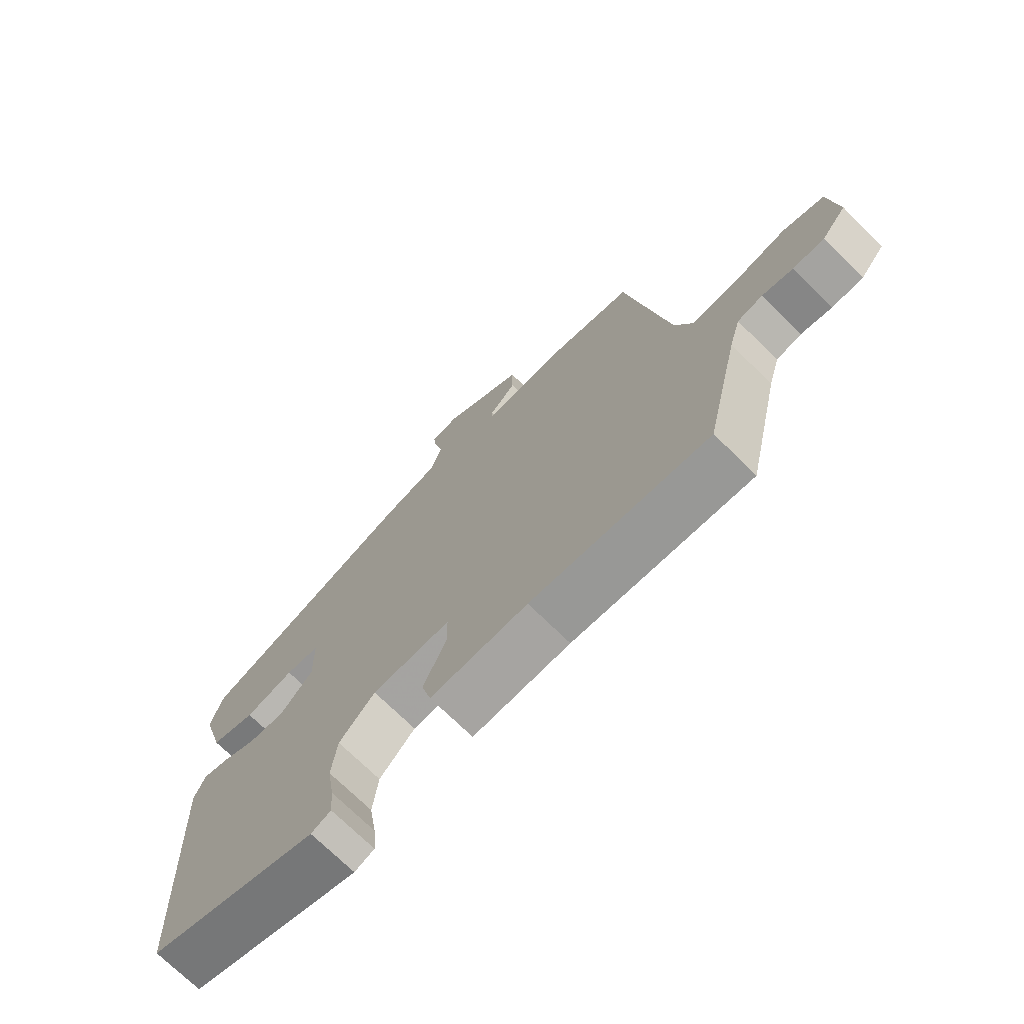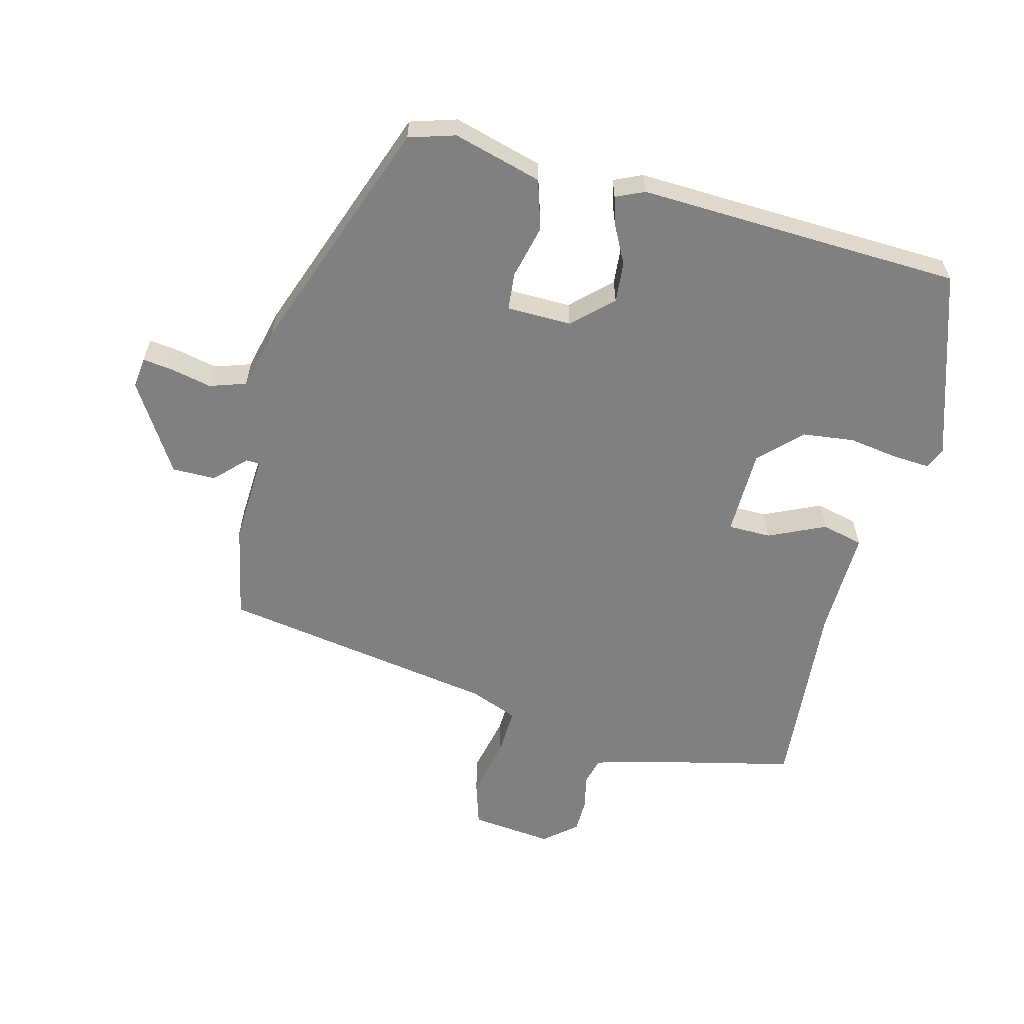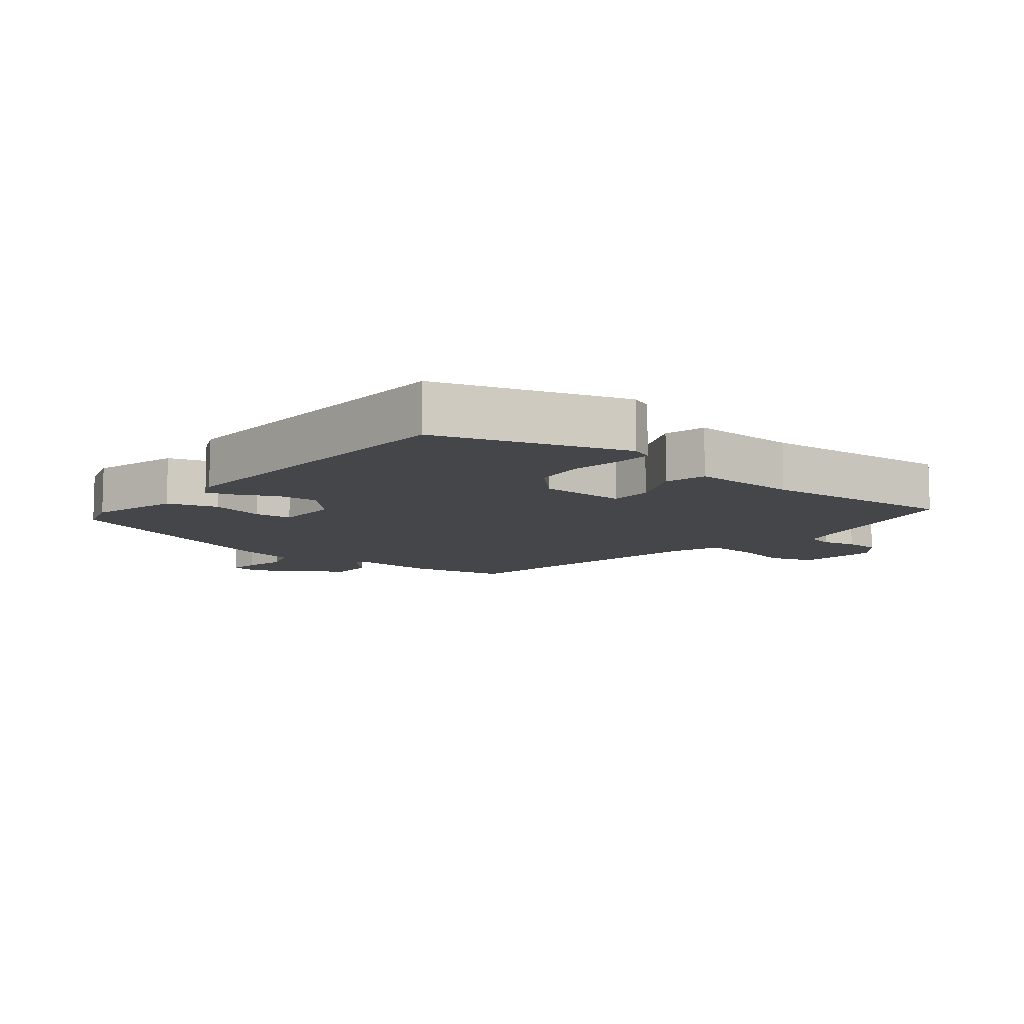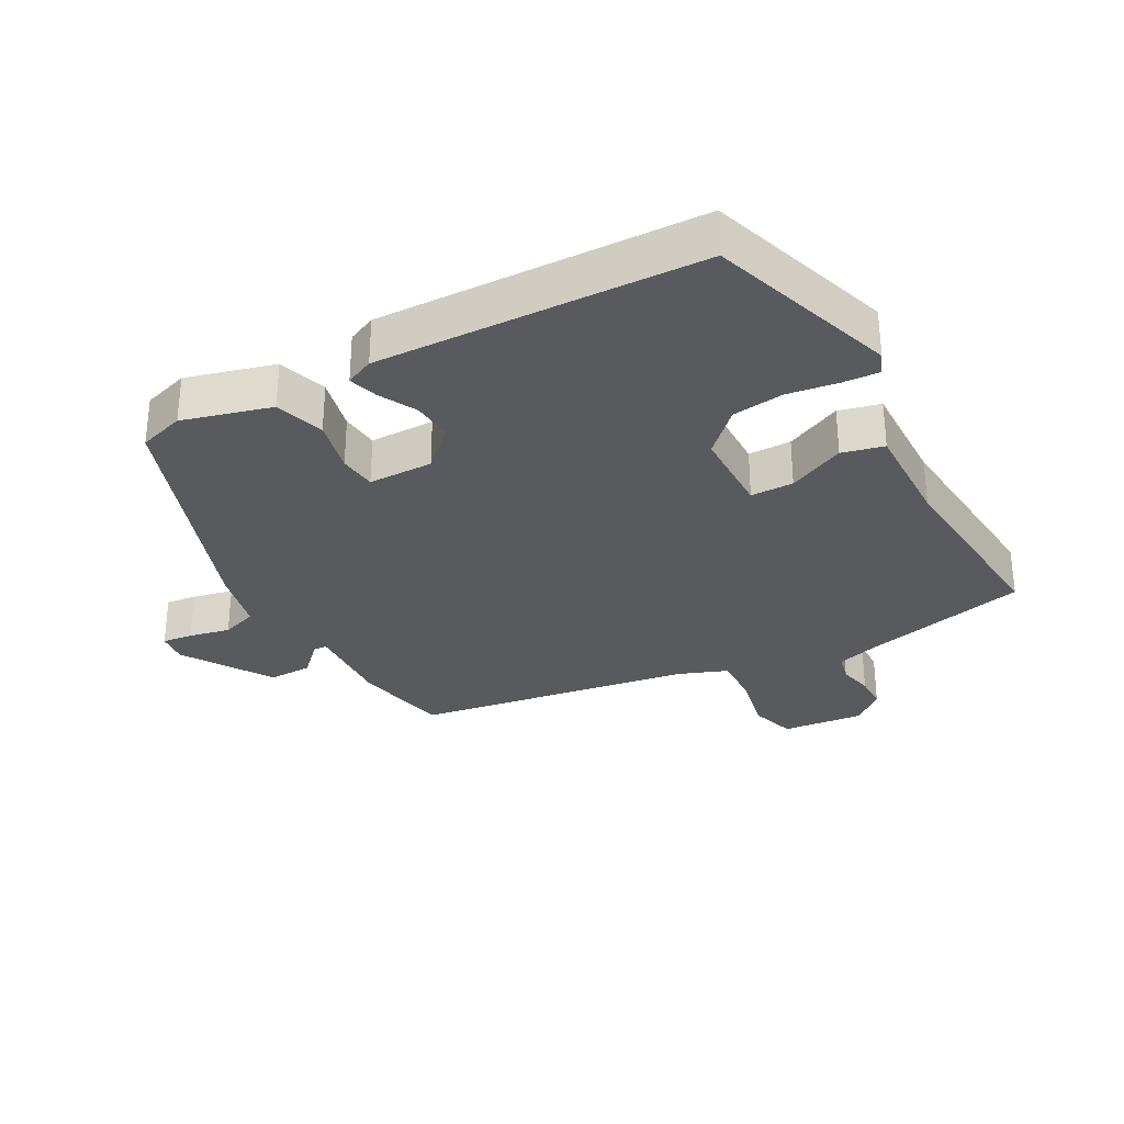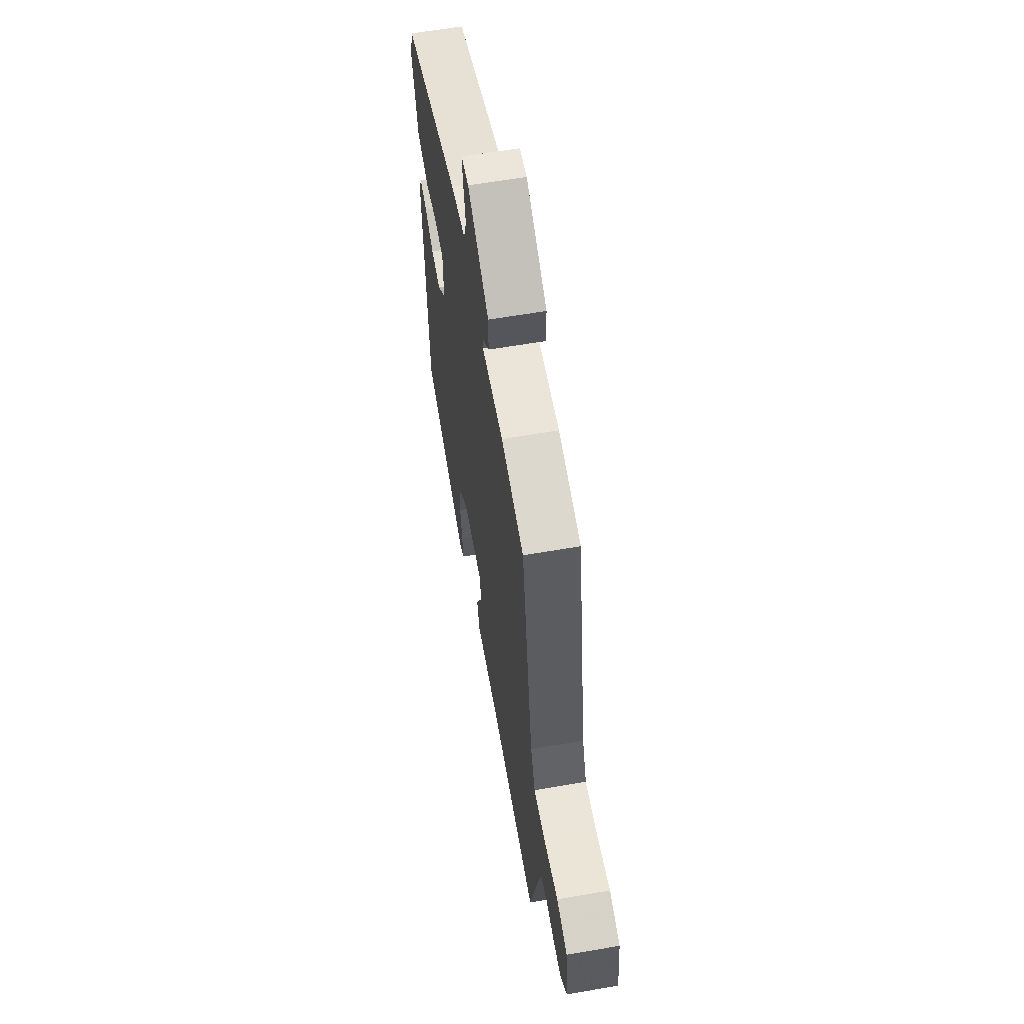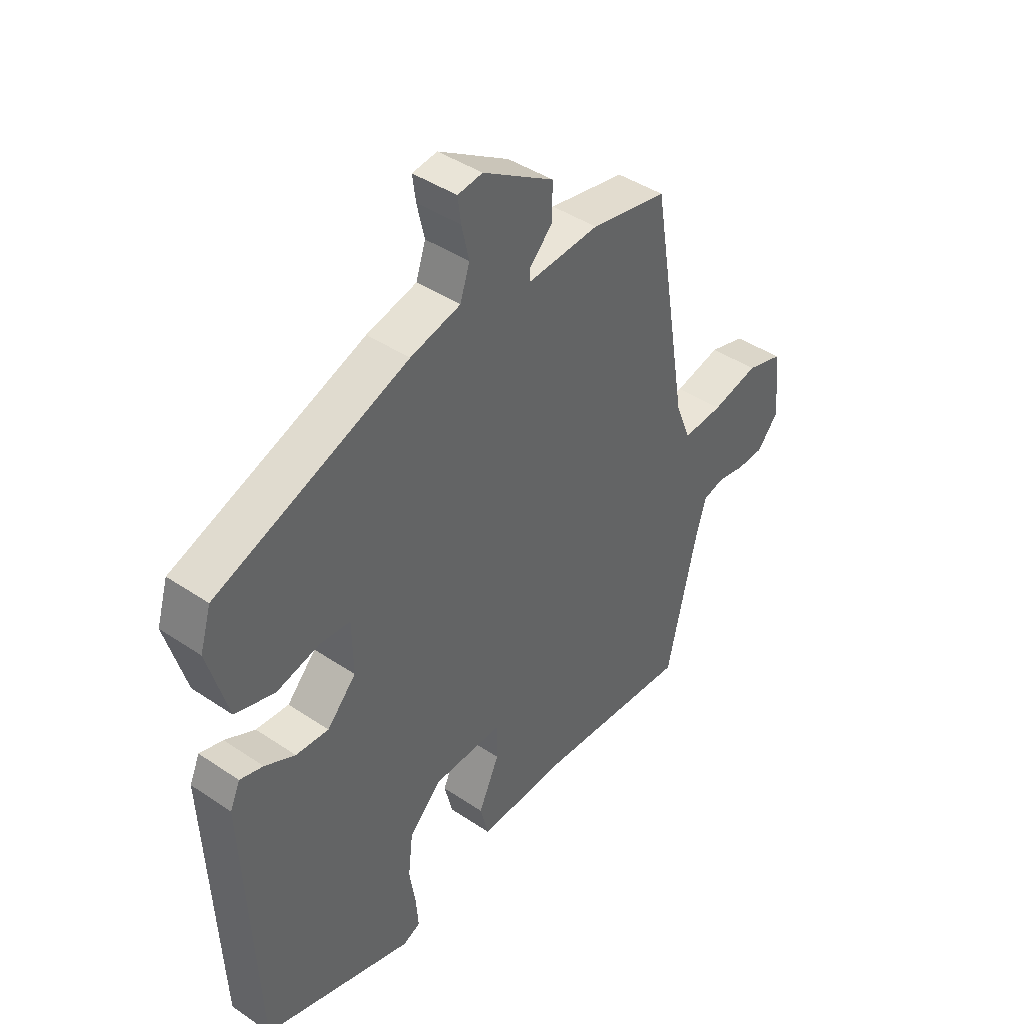
<metadata>
{"format":"obj","ext":"obj","renderer":"f3d","projection":"perspective","resolution":1024,"background":"white","views":[{"elev":-72.1,"azim":-134.6,"up":"+Z"},{"elev":-60.1,"azim":75.9,"up":"+Y"},{"elev":-9.7,"azim":141.4,"up":"+Y"},{"elev":-31.0,"azim":119.3,"up":"+Y"},{"elev":61.5,"azim":-100.0,"up":"+Z"},{"elev":42.8,"azim":128.8,"up":"+Z"}]}
</metadata>
<code>
v -0.466 0.07 -0.488
v -0.523 0.07 -0.238
v -0.542 0.07 -0.172
v -0.584 0.07 -0.162
v -0.636 0.07 -0.173
v -0.688 0.07 -0.172
v -0.729 0.07 -0.123
v -0.715 0.07 0.001
v -0.646 0.07 0.022
v -0.557 0.07 0.002
v -0.481 0.07 -0.002
v -0.452 0.07 0.071
v -0.381 0.07 0.492
v -0.236 0.07 0.521
v -0.1 0.07 0.513
v -0.099 0.07 0.534
v -0.144 0.07 0.579
v -0.144 0.07 0.645
v -0.009 0.07 0.729
v 0.038 0.07 0.723
v 0.032 0.07 0.677
v 0.018 0.07 0.615
v 0.036 0.07 0.56
v 0.131 0.07 0.537
v 0.493 0.07 0.403
v 0.514 0.07 0.333
v 0.476 0.07 0.199
v 0.401 0.07 0.176
v 0.319 0.07 0.196
v 0.262 0.07 0.191
v 0.26 0.07 0.093
v 0.315 0.07 0.034
v 0.377 0.07 0.039
v 0.434 0.07 0.068
v 0.478 0.07 0.081
v 0.497 0.07 0.038
v 0.475 0.07 -0.453
v 0.19 0.07 -0.544
v 0.157 0.07 -0.53
v 0.161 0.07 -0.475
v 0.173 0.07 -0.398
v 0.164 0.07 -0.32
v 0.104 0.07 -0.259
v -0.028 0.07 -0.256
v -0.029 0.07 -0.321
v 0.01 0.07 -0.407
v -0.006 0.07 -0.47
v -0.169 0.07 -0.465
v -0.466 0 -0.488
v -0.523 0 -0.238
v -0.542 0 -0.172
v -0.584 0 -0.162
v -0.636 0 -0.173
v -0.688 0 -0.172
v -0.729 0 -0.123
v -0.715 0 0.001
v -0.646 0 0.022
v -0.557 0 0.002
v -0.481 0 -0.002
v -0.452 0 0.071
v -0.381 0 0.492
v -0.236 0 0.521
v -0.1 0 0.513
v -0.099 0 0.534
v -0.144 0 0.579
v -0.144 0 0.645
v -0.009 0 0.729
v 0.038 0 0.723
v 0.032 0 0.677
v 0.018 0 0.615
v 0.036 0 0.56
v 0.131 0 0.537
v 0.493 0 0.403
v 0.514 0 0.333
v 0.476 0 0.199
v 0.401 0 0.176
v 0.319 0 0.196
v 0.262 0 0.191
v 0.26 0 0.093
v 0.315 0 0.034
v 0.377 0 0.039
v 0.434 0 0.068
v 0.478 0 0.081
v 0.497 0 0.038
v 0.475 0 -0.453
v 0.19 0 -0.544
v 0.157 0 -0.53
v 0.161 0 -0.475
v 0.173 0 -0.398
v 0.164 0 -0.32
v 0.104 0 -0.259
v -0.028 0 -0.256
v -0.029 0 -0.321
v 0.01 0 -0.407
v -0.006 0 -0.47
v -0.169 0 -0.465
f 45 46 47 48
f 44 45 48 1
f 38 39 40 41
f 38 41 42
f 37 38 42
f 36 37 42 43
f 33 34 35 36
f 32 33 36 43
f 26 27 28 29
f 26 29 30
f 23 24 25 26
f 23 26 30
f 19 20 21 22
f 17 18 19 22
f 16 17 22 23
f 15 16 23 30
f 12 13 14 15
f 11 12 15 30
f 7 8 9 10
f 7 10 11
f 4 5 6 7
f 3 4 7 11
f 2 3 11 30
f 44 1 2 30
f 31 32 43 44
f 30 31 44
f 96 95 94 93
f 49 96 93 92
f 89 88 87 86
f 90 89 86
f 90 86 85
f 91 90 85 84
f 84 83 82 81
f 91 84 81 80
f 77 76 75 74
f 78 77 74
f 74 73 72 71
f 78 74 71
f 70 69 68 67
f 70 67 66 65
f 71 70 65 64
f 78 71 64 63
f 63 62 61 60
f 78 63 60 59
f 58 57 56 55
f 59 58 55
f 55 54 53 52
f 59 55 52 51
f 78 59 51 50
f 78 50 49 92
f 92 91 80 79
f 92 79 78
f 1 49 50 2
f 2 50 51 3
f 3 51 52 4
f 4 52 53 5
f 5 53 54 6
f 6 54 55 7
f 7 55 56 8
f 8 56 57 9
f 9 57 58 10
f 10 58 59 11
f 11 59 60 12
f 12 60 61 13
f 13 61 62 14
f 14 62 63 15
f 15 63 64 16
f 16 64 65 17
f 17 65 66 18
f 18 66 67 19
f 19 67 68 20
f 20 68 69 21
f 21 69 70 22
f 22 70 71 23
f 23 71 72 24
f 24 72 73 25
f 25 73 74 26
f 26 74 75 27
f 27 75 76 28
f 28 76 77 29
f 29 77 78 30
f 30 78 79 31
f 31 79 80 32
f 32 80 81 33
f 33 81 82 34
f 34 82 83 35
f 35 83 84 36
f 36 84 85 37
f 37 85 86 38
f 38 86 87 39
f 39 87 88 40
f 40 88 89 41
f 41 89 90 42
f 42 90 91 43
f 43 91 92 44
f 44 92 93 45
f 45 93 94 46
f 46 94 95 47
f 47 95 96 48
f 48 96 49 1

</code>
